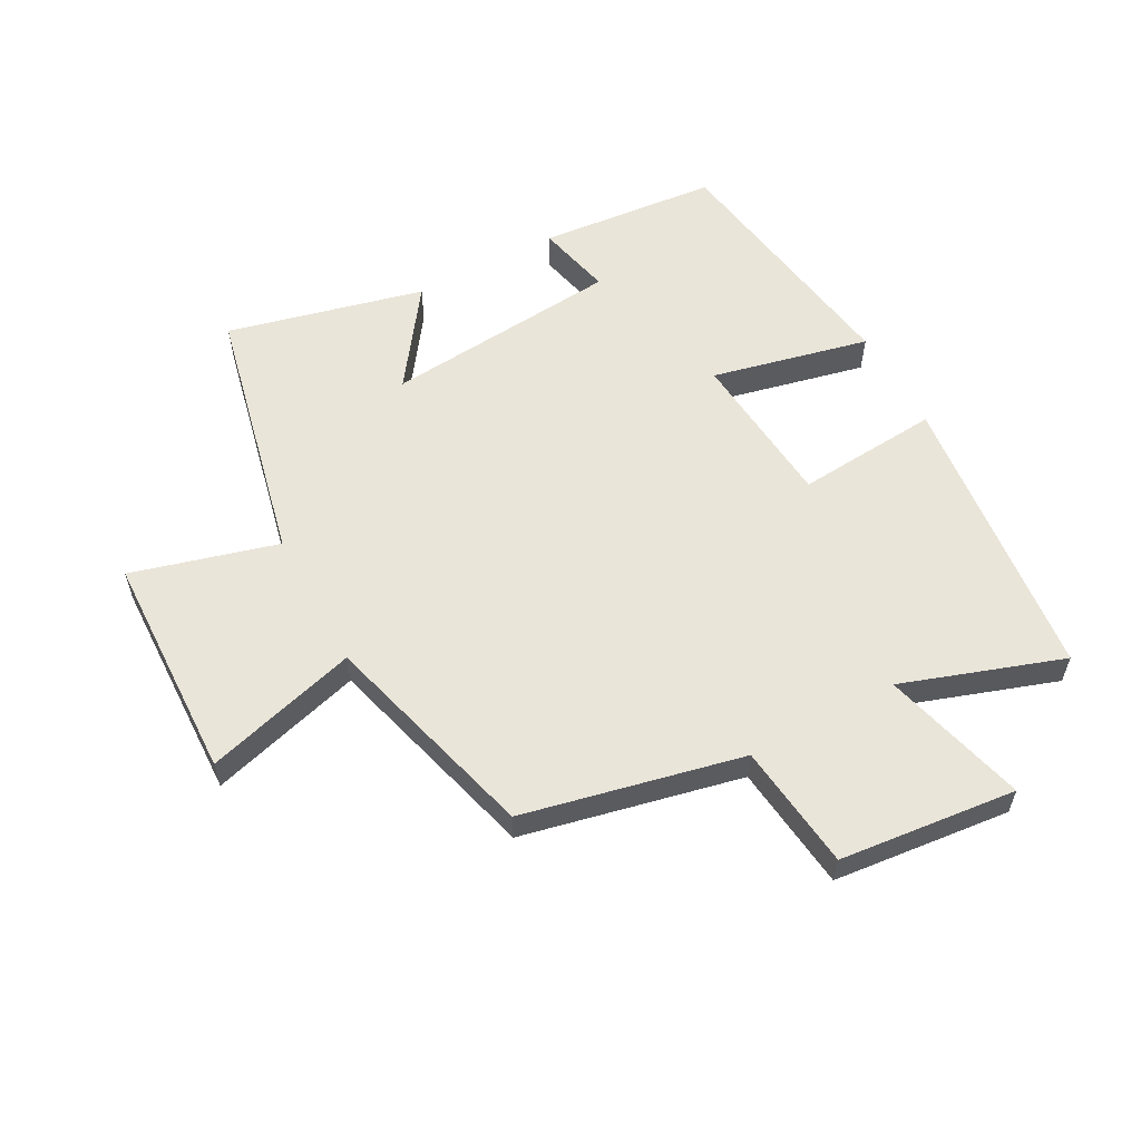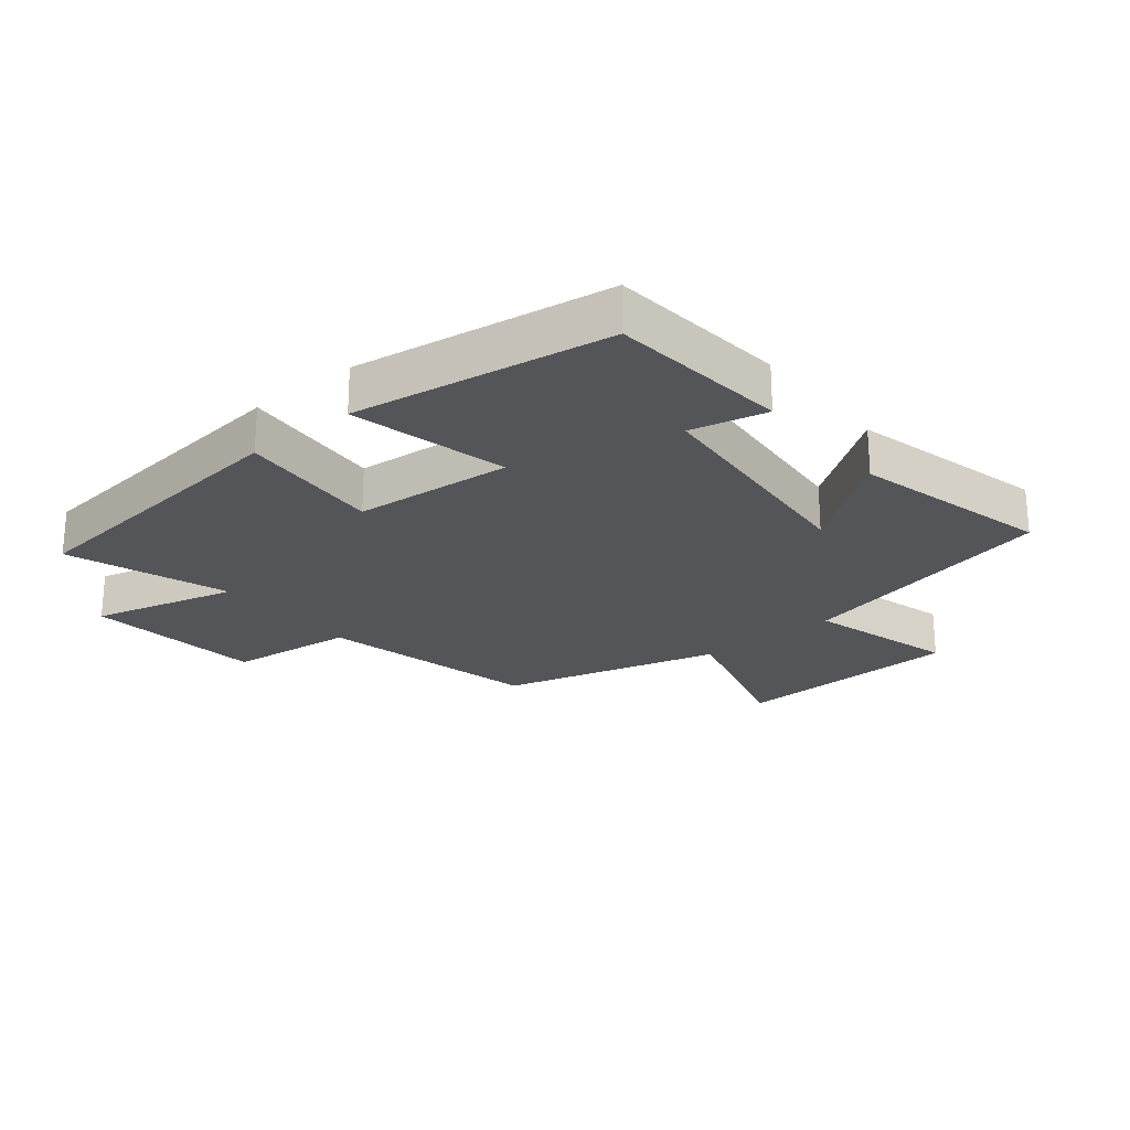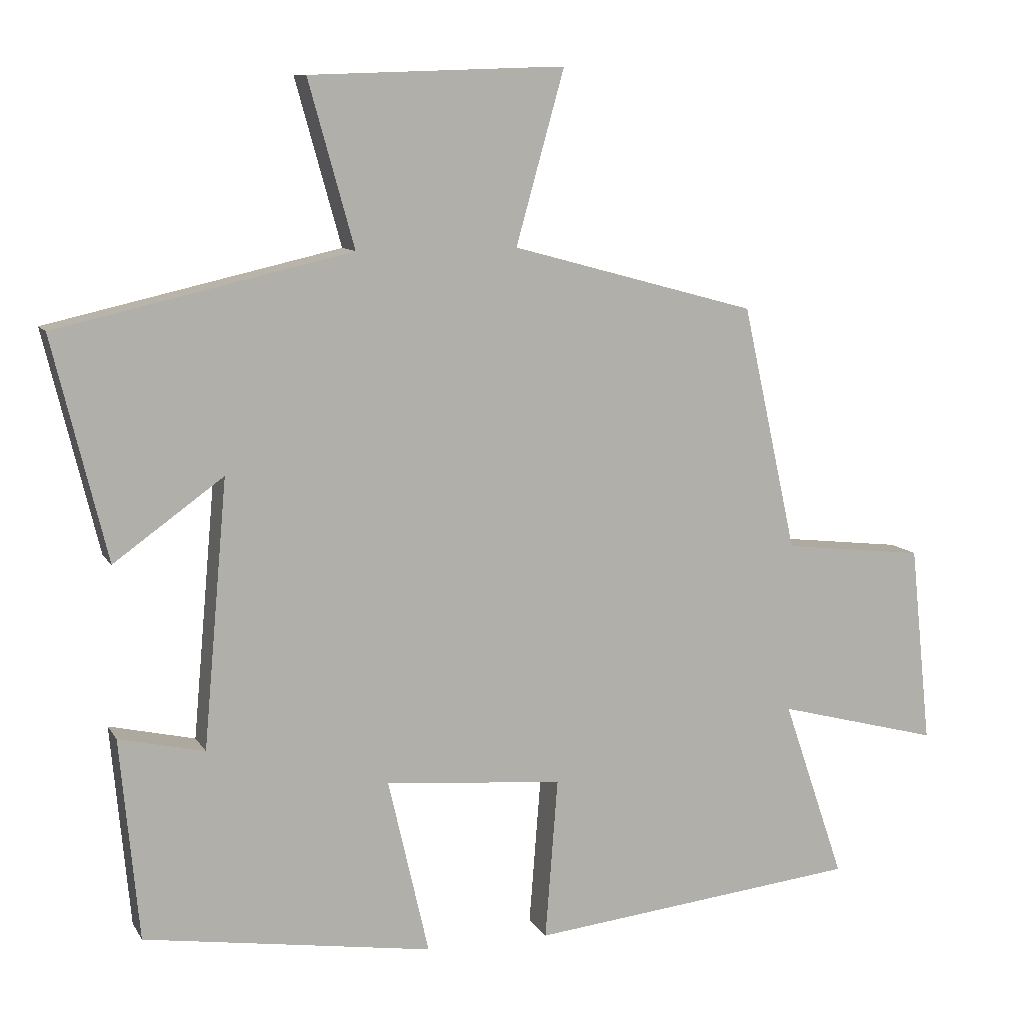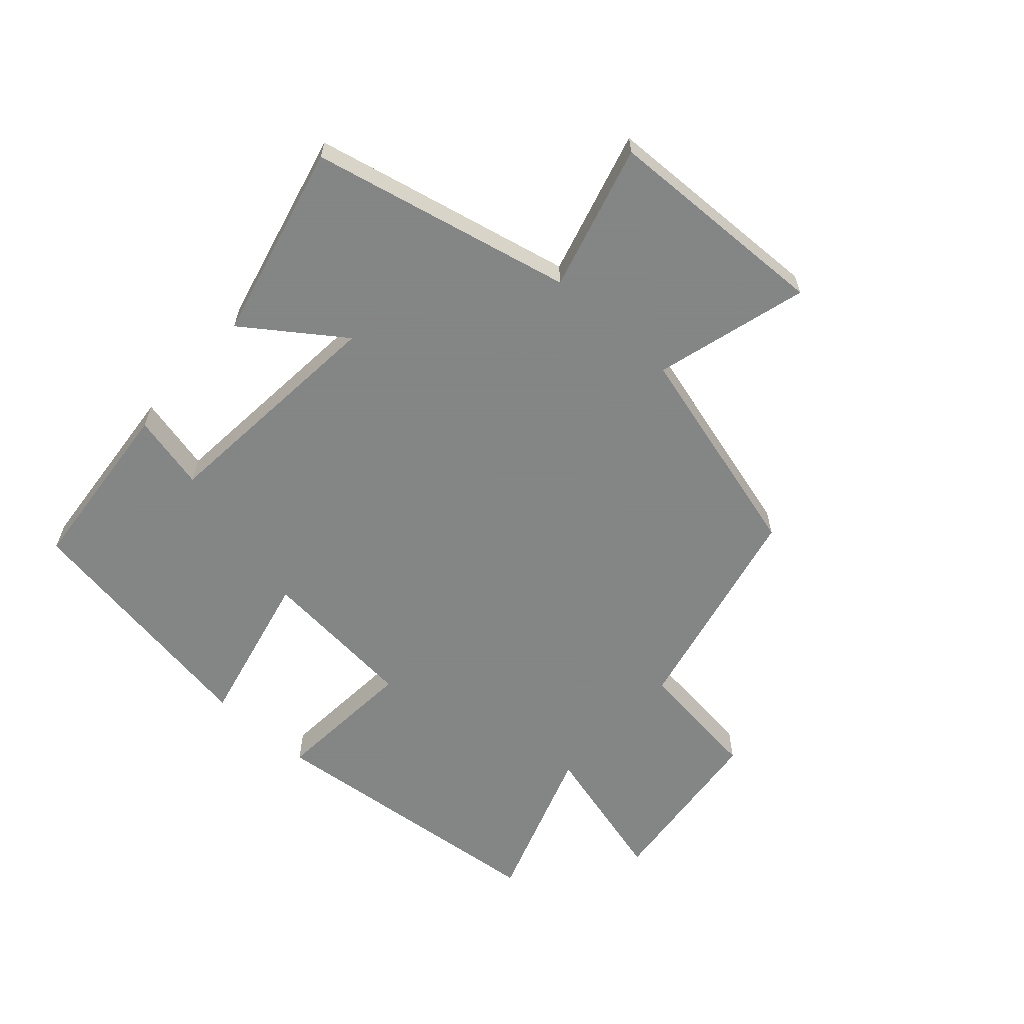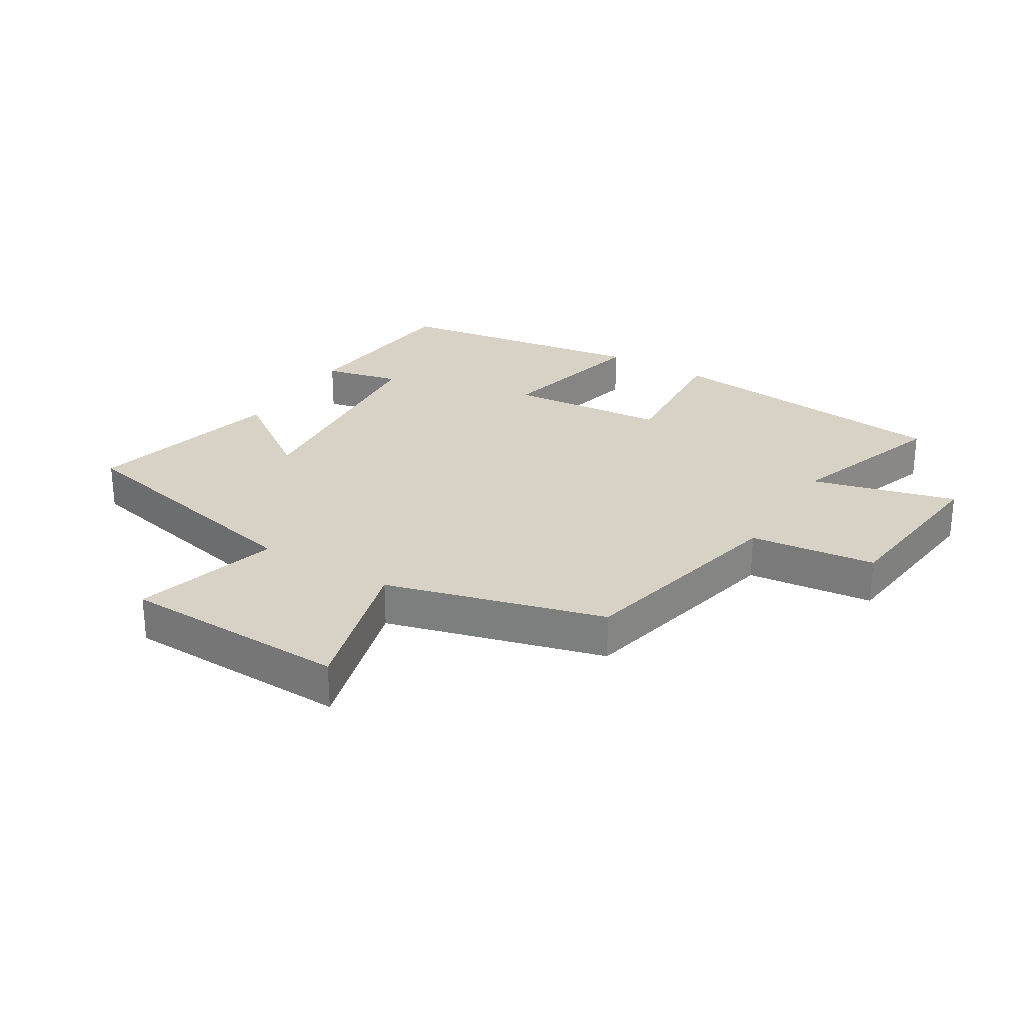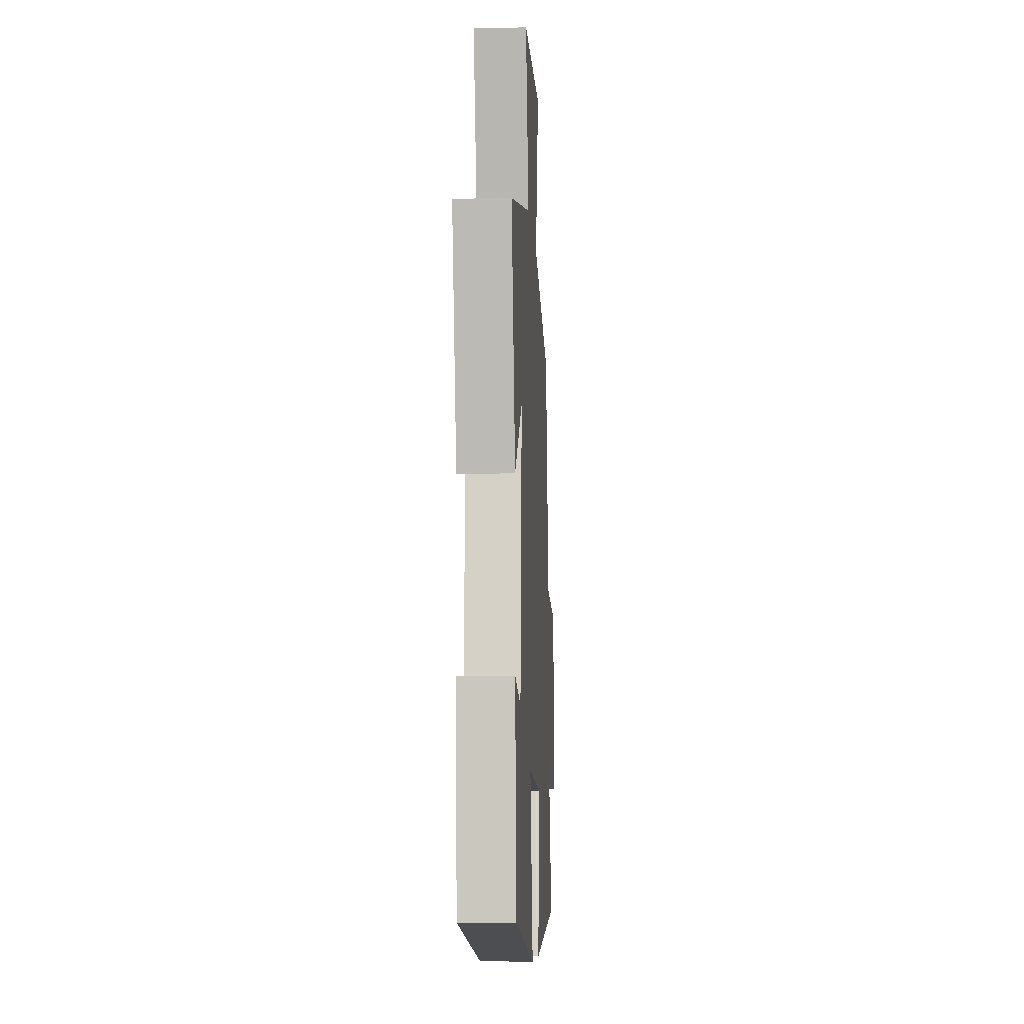
<metadata>
{"format":"obj","ext":"obj","renderer":"f3d","projection":"perspective","resolution":1024,"background":"white","views":[{"elev":58.0,"azim":61.5,"up":"+Y"},{"elev":-24.0,"azim":-140.7,"up":"+Y"},{"elev":9.9,"azim":-19.0,"up":"+Z"},{"elev":-61.6,"azim":-42.0,"up":"+Y"},{"elev":27.2,"azim":31.4,"up":"+Y"},{"elev":-7.8,"azim":-86.9,"up":"+Z"}]}
</metadata>
<code>
v 0.588 0.07 -0.449
v 0.117 0.07 -0.5
v 0.135 0.07 -0.27
v -0.119 0.07 -0.248
v -0.061 0.07 -0.5
v -0.473 0.07 -0.437
v -0.5 0.07 -0.15
v -0.378 0.07 -0.178
v -0.344 0.07 0.202
v -0.5 0.07 0.09
v -0.577 0.07 0.405
v -0.158 0.07 0.5
v -0.223 0.07 0.734
v 0.141 0.07 0.746
v 0.072 0.07 0.5
v 0.422 0.07 0.405
v 0.5 0.07 0.054
v 0.702 0.07 0.031
v 0.732 0.07 -0.253
v 0.5 0.07 -0.192
v 0.588 0 -0.449
v 0.117 0 -0.5
v 0.135 0 -0.27
v -0.119 0 -0.248
v -0.061 0 -0.5
v -0.473 0 -0.437
v -0.5 0 -0.15
v -0.378 0 -0.178
v -0.344 0 0.202
v -0.5 0 0.09
v -0.577 0 0.405
v -0.158 0 0.5
v -0.223 0 0.734
v 0.141 0 0.746
v 0.072 0 0.5
v 0.422 0 0.405
v 0.5 0 0.054
v 0.702 0 0.031
v 0.732 0 -0.253
v 0.5 0 -0.192
f 17 18 19 20
f 15 16 17 20
f 15 20 1
f 12 13 14 15
f 9 10 11 12
f 8 9 12 15
f 6 7 8
f 5 6 8
f 4 5 8
f 3 4 8 15
f 1 2 3
f 1 3 15
f 40 39 38 37
f 40 37 36 35
f 21 40 35
f 35 34 33 32
f 32 31 30 29
f 35 32 29 28
f 28 27 26
f 28 26 25
f 28 25 24
f 35 28 24 23
f 23 22 21
f 35 23 21
f 1 21 22 2
f 2 22 23 3
f 3 23 24 4
f 4 24 25 5
f 5 25 26 6
f 6 26 27 7
f 7 27 28 8
f 8 28 29 9
f 9 29 30 10
f 10 30 31 11
f 11 31 32 12
f 12 32 33 13
f 13 33 34 14
f 14 34 35 15
f 15 35 36 16
f 16 36 37 17
f 17 37 38 18
f 18 38 39 19
f 19 39 40 20
f 20 40 21 1

</code>
